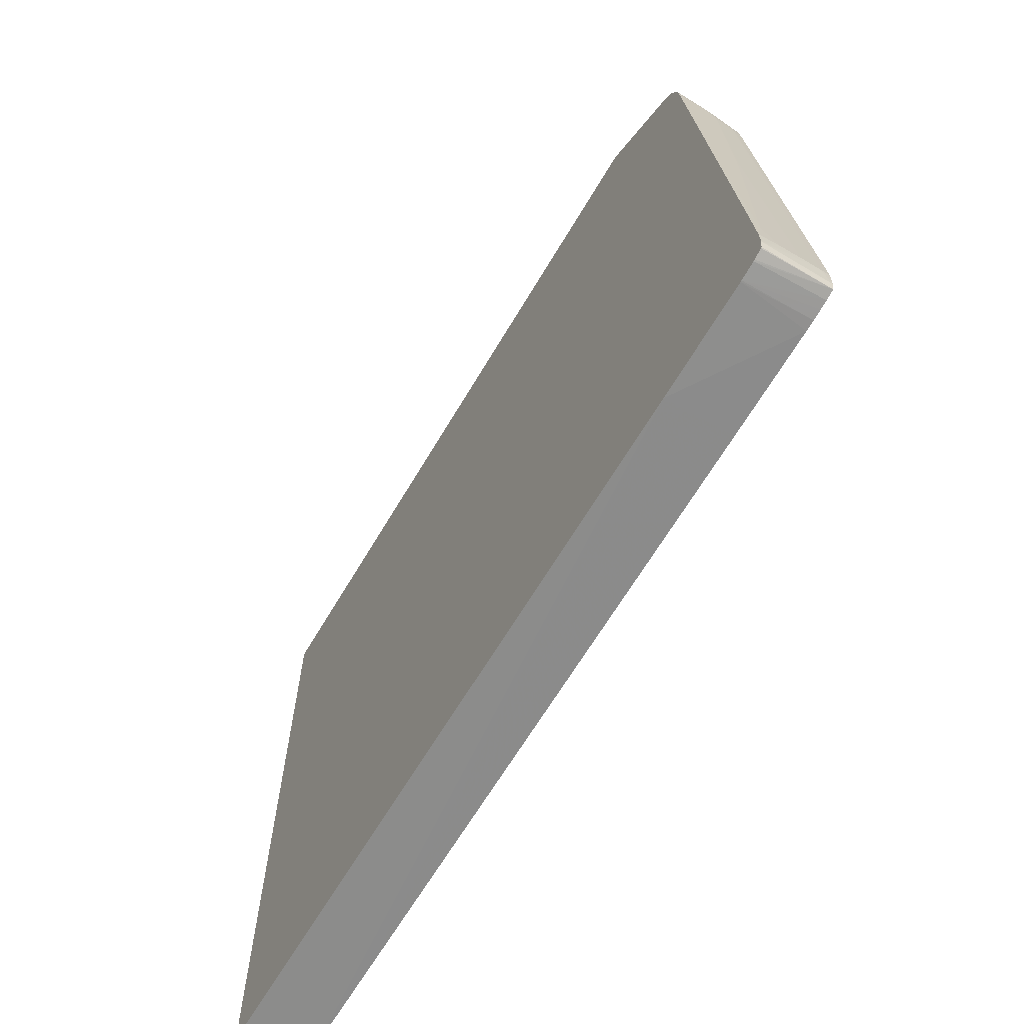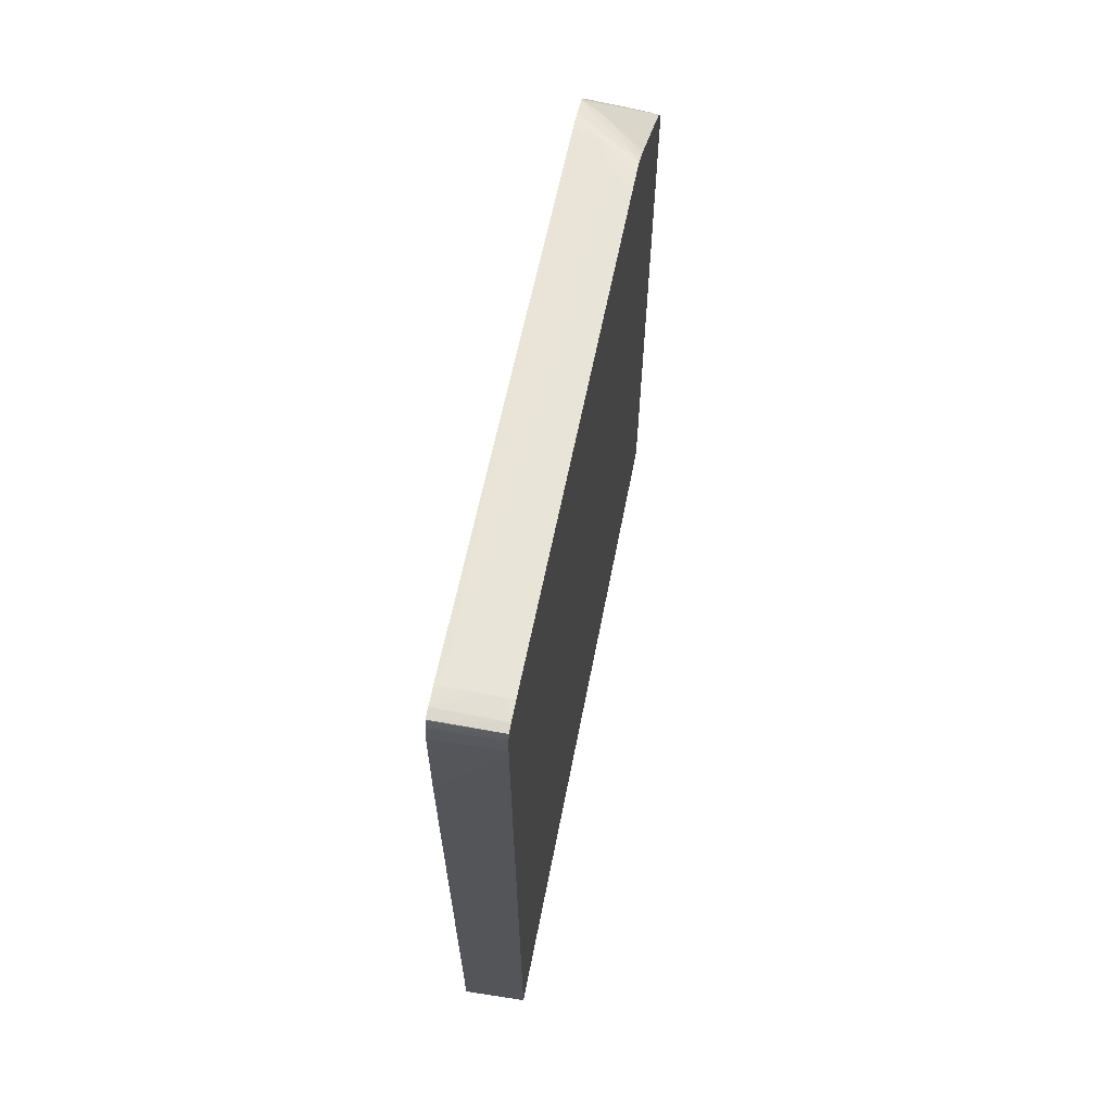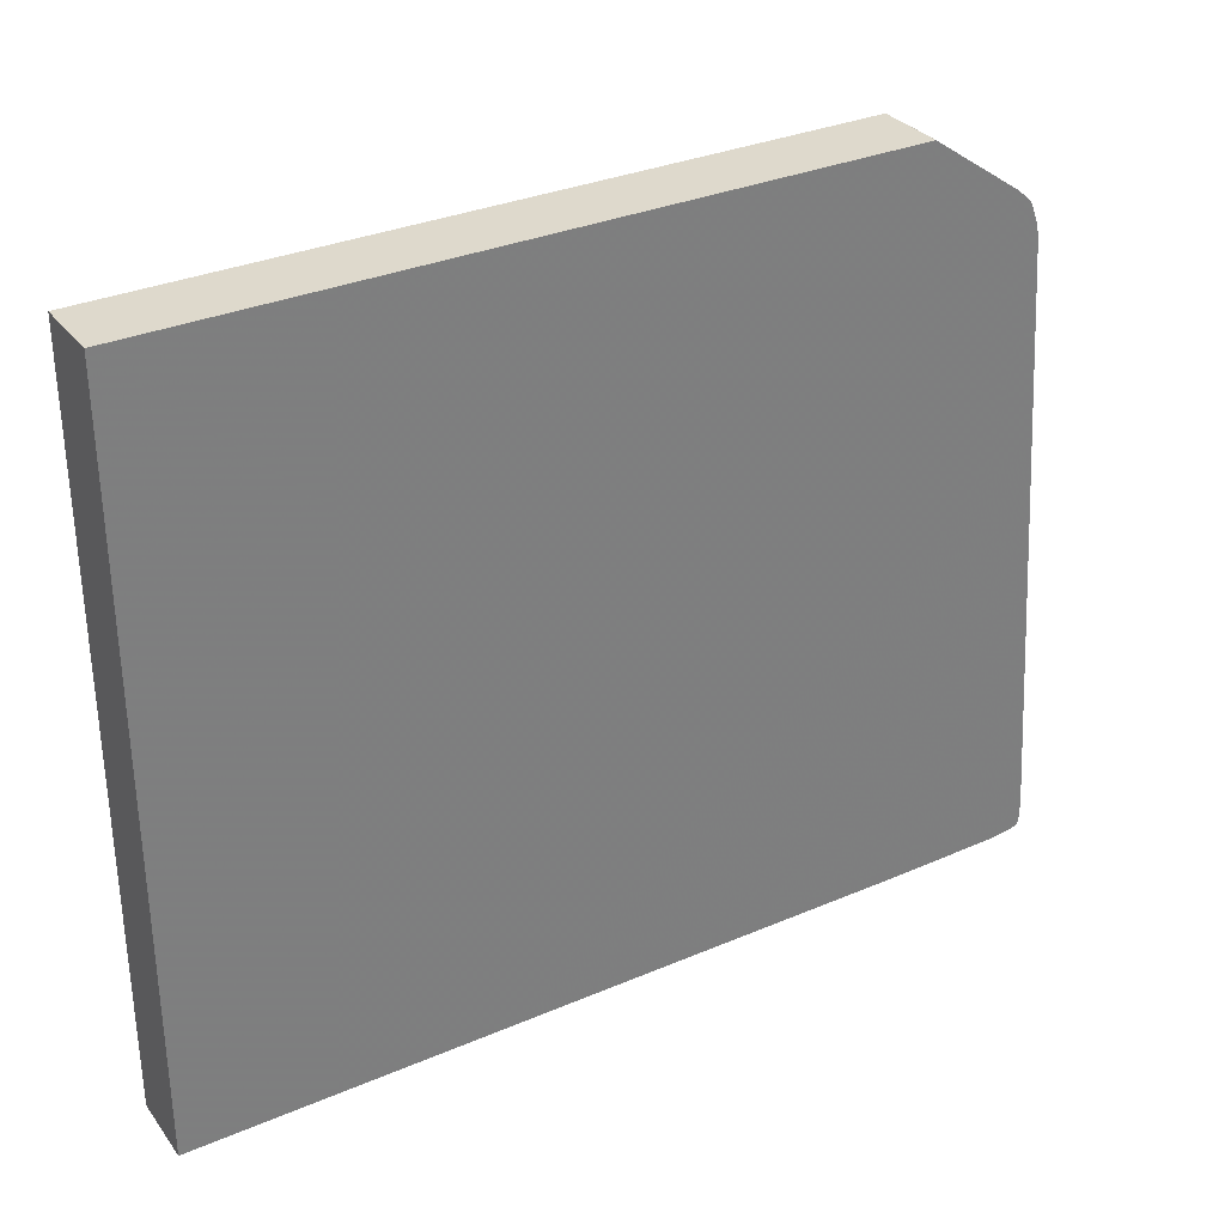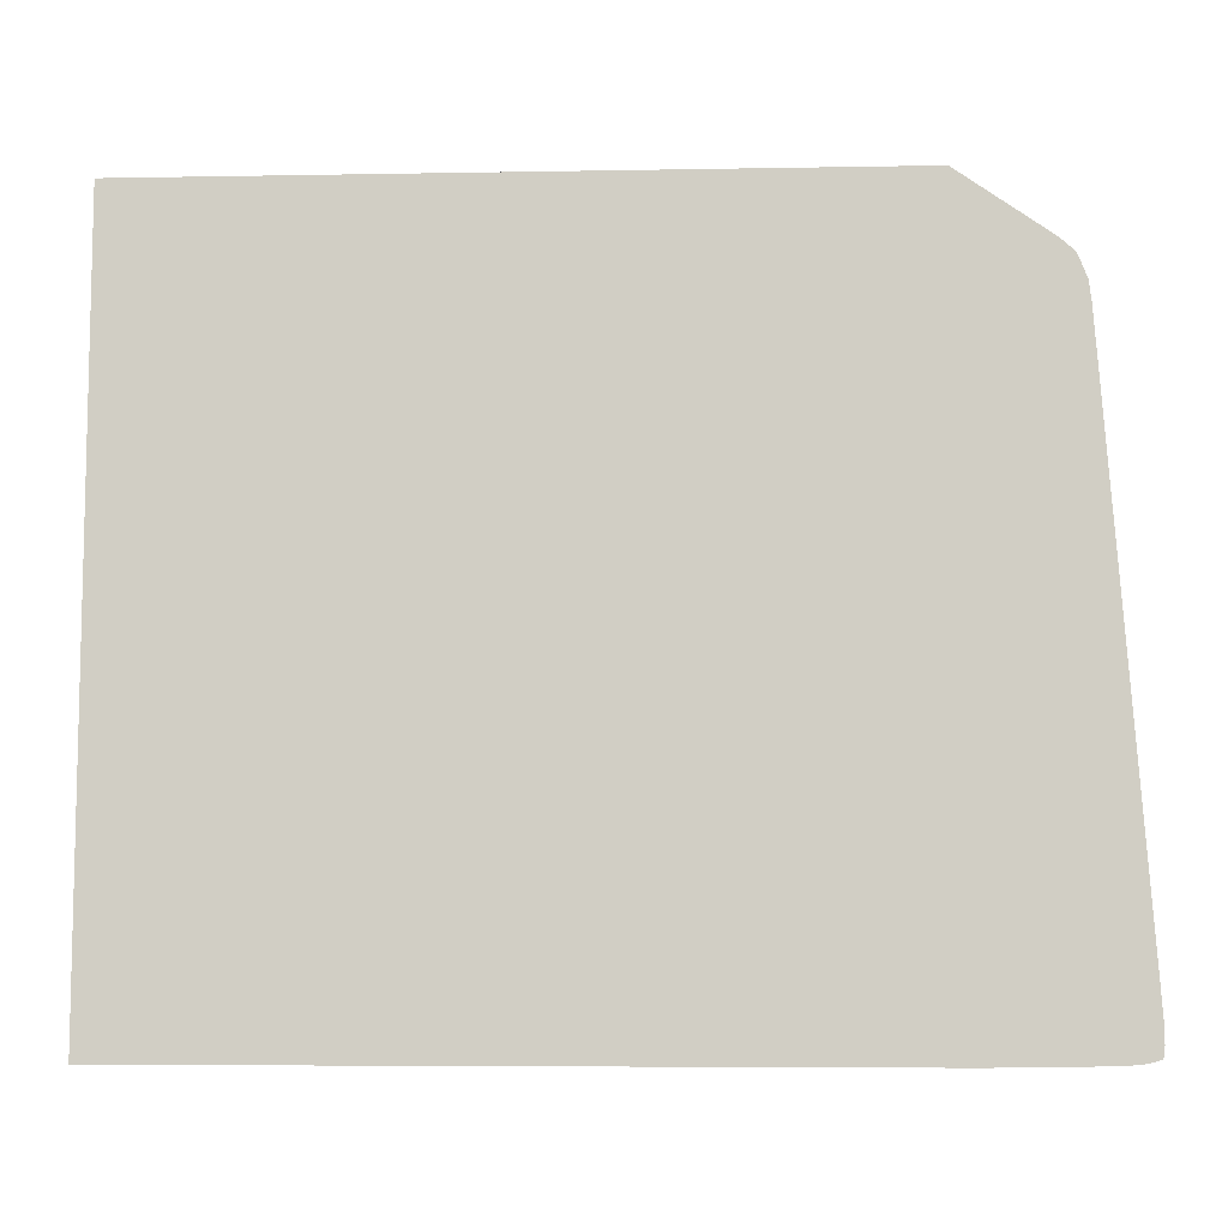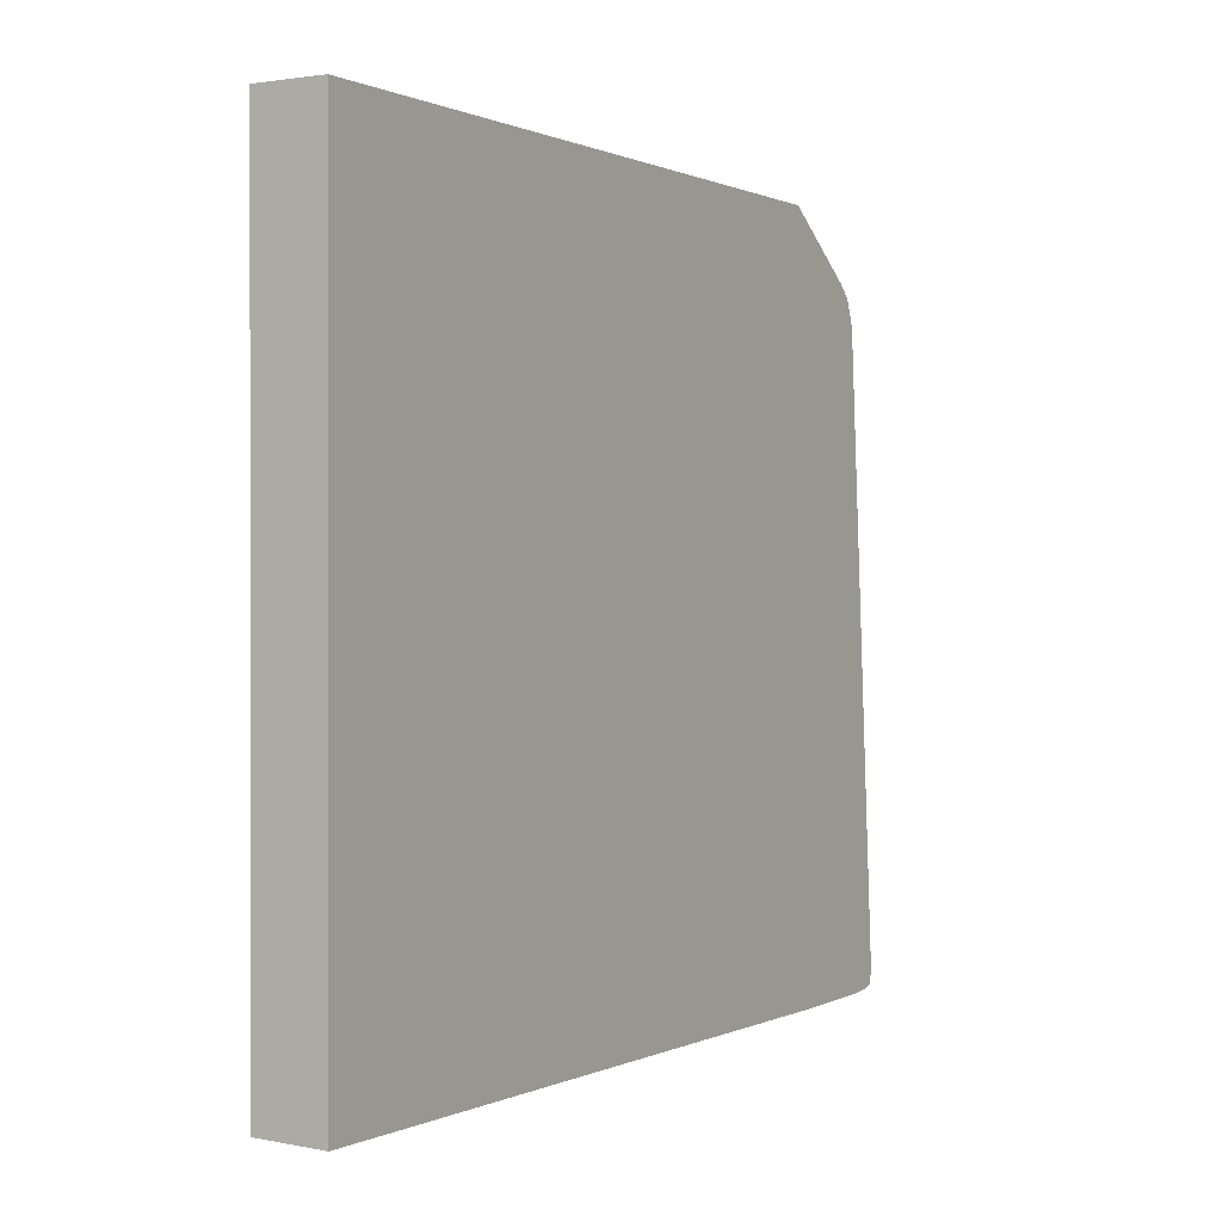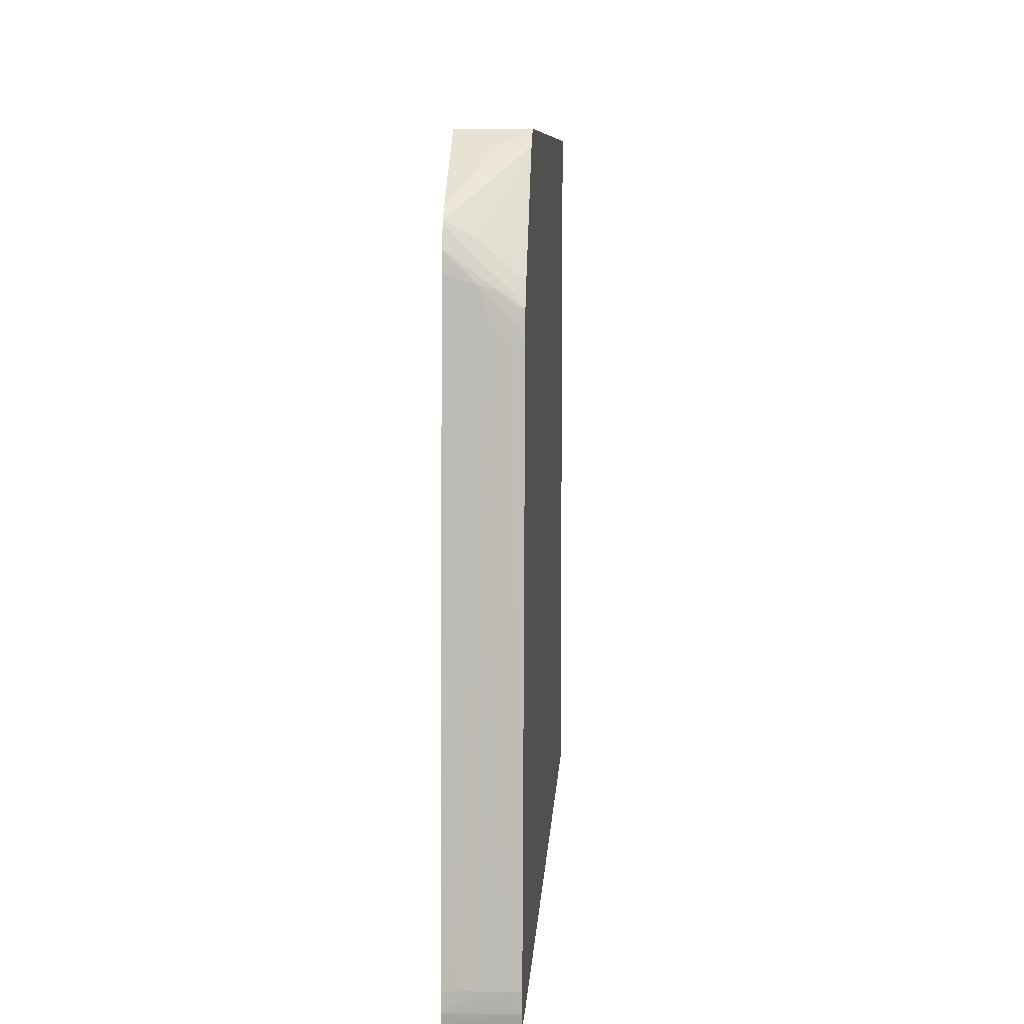
<metadata>
{"format":"obj","ext":"obj","renderer":"f3d","projection":"perspective","resolution":1024,"background":"white","views":[{"elev":-65.3,"azim":-30.6,"up":"+Y"},{"elev":64.7,"azim":11.2,"up":"+Z"},{"elev":32.0,"azim":-121.1,"up":"+Y"},{"elev":-8.3,"azim":-87.2,"up":"+Y"},{"elev":0.4,"azim":-149.4,"up":"+Y"},{"elev":8.6,"azim":3.3,"up":"+Y"}]}
</metadata>
<code>
v -0.002104 -0.03142 0.03906
v -0.002104 -0.03134 0.006673
v 0.001507 -0.03117 -8.199e-05
v 0.001507 -0.03117 0.001611
v 0.001507 -0.03118 0.00665
v 0.001507 -0.0312 0.03906
v 0.001507 -0.0312 0.04461
v -0.002104 -0.03134 0.04506
v -0.002104 -0.03132 0.002543
v -0.002104 -0.03132 -8.199e-05
v 0.001507 0.008217 -8.199e-05
v 0.001507 -0.03118 0.04516
v -0.002104 -0.03134 0.04513
v -0.002104 0.008217 -8.199e-05
v 0.001507 0.008217 0.03832
v 0.001507 -0.03113 0.04569
v 0.001507 -0.03108 0.04615
v -0.002104 -0.03124 0.04606
v -0.002104 0.008217 0.03835
v 0.001073 0.008217 0.03832
v 2.41e-06 0.007476 0.03952
v 0.001015 0.007445 0.03946
v 0.001507 0.007422 0.03941
v 0.001507 -0.03098 0.04667
v -0.002104 -0.03122 0.04615
v -0.002 0.008217 0.03835
v -0.002104 0.004931 0.04306
v 3.776e-05 0.008217 0.03833
v -0.001009 0.008217 0.03834
v -0.002104 0.004872 0.04315
v -0.002104 0.004209 0.04388
v 0.001507 0.006913 0.03984
v 0.001507 -0.03048 0.04674
v -0.002104 -0.03104 0.0467
v -0.002104 -0.03107 0.04666
v -0.002104 0.003999 0.04399
v -0.001995 0.004003 0.04396
v -0.001009 0.002944 0.04421
v -0.001009 0.003658 0.04378
v -0.0004682 0.003476 0.04364
v 0.0006501 0.002548 0.04373
v 0.001507 0.00171 0.04386
v 0.001507 -0.02944 0.04677
v 0.001015 -0.02944 0.04679
v -0.002022 -0.03046 0.04678
v -0.002104 -0.03051 0.04677
v -0.002104 0.002944 0.0444
v -0.002022 0.002944 0.0444
v -7.785e-05 0.002909 0.04386
v 0.0002032 0.001307 0.04461
v 0.001015 0.001097 0.04449
v 0.0009983 0.001935 0.04399
v 0.001507 0.0009885 0.04433
v 0.001507 -0.02796 0.04667
v 2.41e-06 -0.02944 0.04679
v 0.001015 -0.001107 0.04482
v -0.0004459 -0.0127 0.04564
v -0.002104 -0.03046 0.04678
v -0.002104 0.001931 0.04453
v -0.002022 0.001931 0.04454
v -0.0005587 0.001435 0.04463
v -0.0004713 0.001435 0.04463
v 0.001015 0.0005927 0.04466
v 0.001507 0.0004453 0.04464
v 0.001507 -0.001107 0.04479
v -0.0005739 -0.0127 0.04564
v -0.001009 -0.02944 0.04679
v 0.001015 -9.405e-05 0.04474
v 2.41e-06 -9.405e-05 0.04476
v -0.002104 -0.02952 0.04677
v -0.002104 0.001004 0.0446
v -0.0009412 0.0009264 0.04465
v -7.962e-05 0.0009497 0.04467
v 0.001507 -0.0001251 0.04471
v -0.0009504 -0.01231 0.0456
v -0.001736 -0.02774 0.04667
v -0.002022 -0.02944 0.04677
v -0.001009 -0.004141 0.04501
v -0.002104 -0.02746 0.04662
v -0.002022 -0.009205 0.04533
v -0.002104 -0.01323 0.04562
v -0.002053 -0.02741 0.04662
f 1 2 3
f 1 3 4
f 1 4 5
f 1 5 6
f 1 6 7
f 1 7 8
f 1 8 13
f 1 13 18
f 1 18 25
f 1 25 35
f 1 35 34
f 1 34 46
f 1 46 58
f 1 58 70
f 1 70 79
f 1 79 81
f 1 81 71
f 1 71 59
f 1 59 47
f 1 47 36
f 1 36 31
f 1 31 30
f 1 30 27
f 1 27 19
f 1 19 14
f 1 14 10
f 1 10 9
f 1 9 2
f 2 9 3
f 3 9 10
f 3 10 14
f 3 14 11
f 3 11 15
f 3 15 23
f 3 23 32
f 3 32 42
f 3 42 53
f 3 53 64
f 3 64 74
f 3 74 65
f 3 65 54
f 3 54 43
f 3 43 33
f 3 33 24
f 3 24 17
f 3 17 16
f 3 16 12
f 3 12 7
f 3 7 6
f 3 6 5
f 3 5 4
f 7 12 8
f 8 12 13
f 11 14 19
f 11 19 26
f 11 26 29
f 11 29 28
f 11 28 20
f 11 20 15
f 12 16 13
f 13 16 17
f 13 17 18
f 15 20 21
f 15 21 22
f 15 22 23
f 17 24 18
f 18 24 25
f 19 21 26
f 19 27 21
f 20 28 21
f 21 28 29
f 21 29 26
f 21 27 30
f 21 30 22
f 22 30 23
f 23 30 31
f 23 31 32
f 24 33 34
f 24 34 35
f 24 35 25
f 31 36 37
f 31 37 38
f 31 38 39
f 31 39 32
f 32 39 40
f 32 40 41
f 32 41 42
f 33 43 44
f 33 44 45
f 33 45 46
f 33 46 34
f 36 38 37
f 36 47 48
f 36 48 38
f 38 49 39
f 38 48 50
f 38 50 51
f 38 51 49
f 39 49 40
f 40 49 41
f 41 49 52
f 41 52 42
f 42 52 53
f 43 54 44
f 44 55 45
f 44 54 56
f 44 56 57
f 44 57 55
f 45 55 58
f 45 58 46
f 47 59 60
f 47 60 61
f 47 61 62
f 47 62 48
f 48 62 50
f 49 51 52
f 50 62 63
f 50 63 64
f 50 64 51
f 51 64 53
f 51 53 52
f 54 65 56
f 55 66 67
f 55 67 58
f 55 57 66
f 56 65 68
f 56 68 69
f 56 69 57
f 57 69 66
f 58 67 70
f 59 71 60
f 60 71 72
f 60 72 61
f 61 72 69
f 61 69 62
f 62 69 73
f 62 73 63
f 63 73 68
f 63 68 74
f 63 74 64
f 65 74 68
f 66 69 75
f 66 75 76
f 66 76 67
f 67 77 70
f 67 76 77
f 68 73 69
f 69 72 71
f 69 71 78
f 69 78 75
f 70 77 79
f 71 80 78
f 71 81 80
f 75 81 76
f 75 78 80
f 75 80 81
f 76 82 77
f 76 81 82
f 77 82 79
f 79 82 81

</code>
